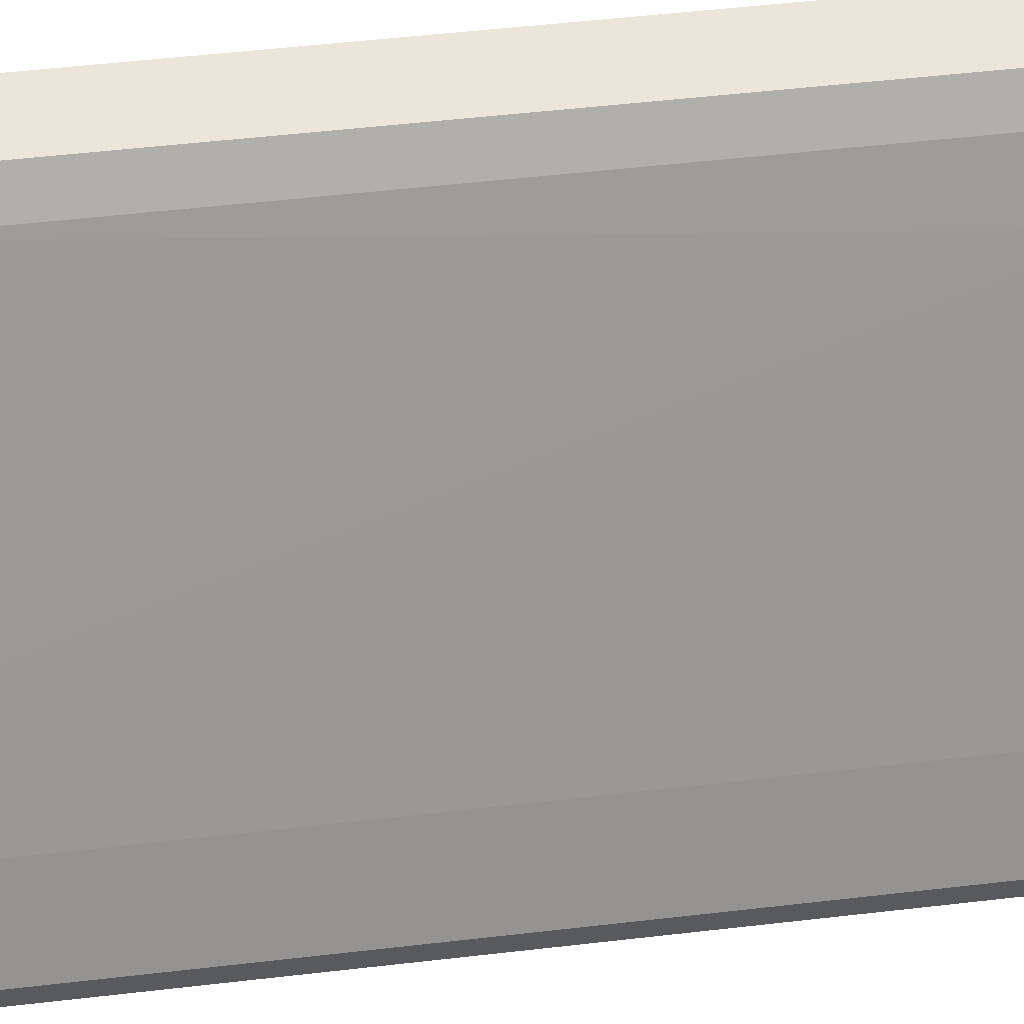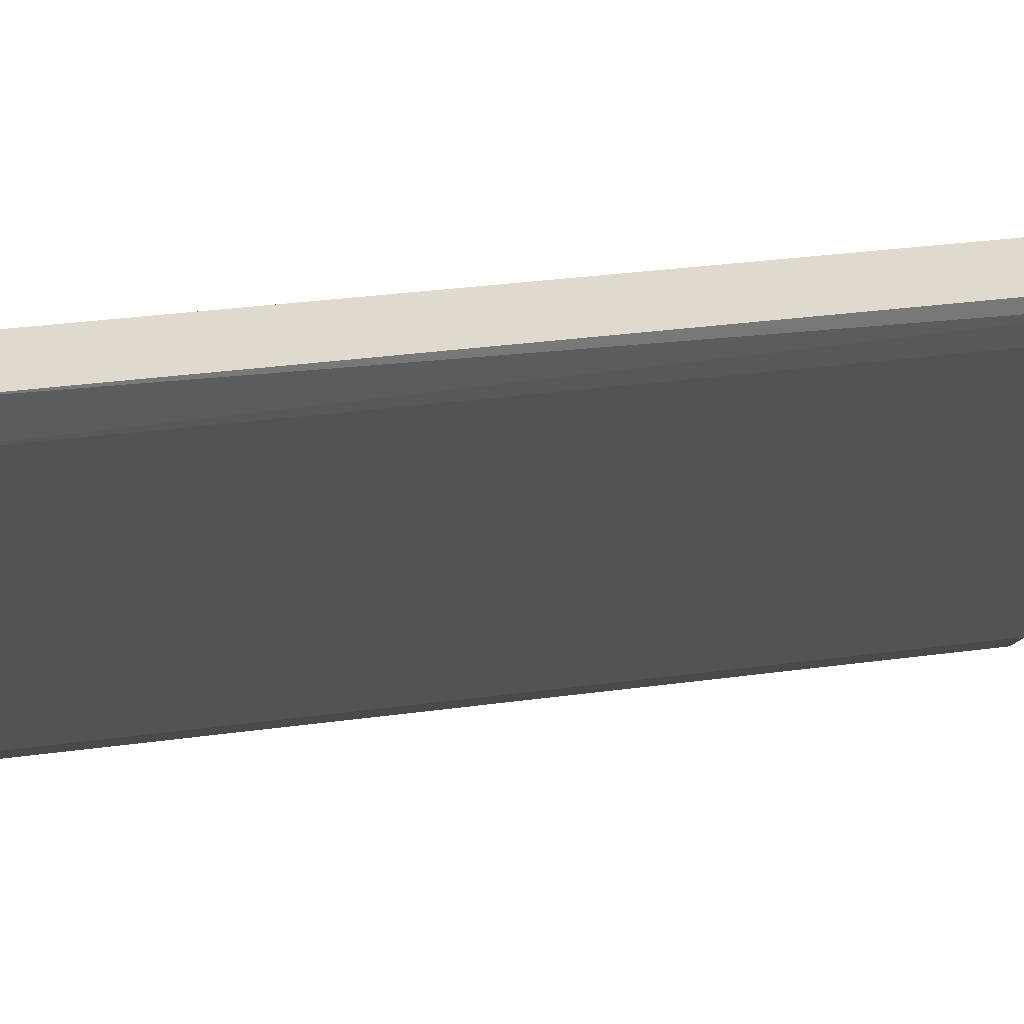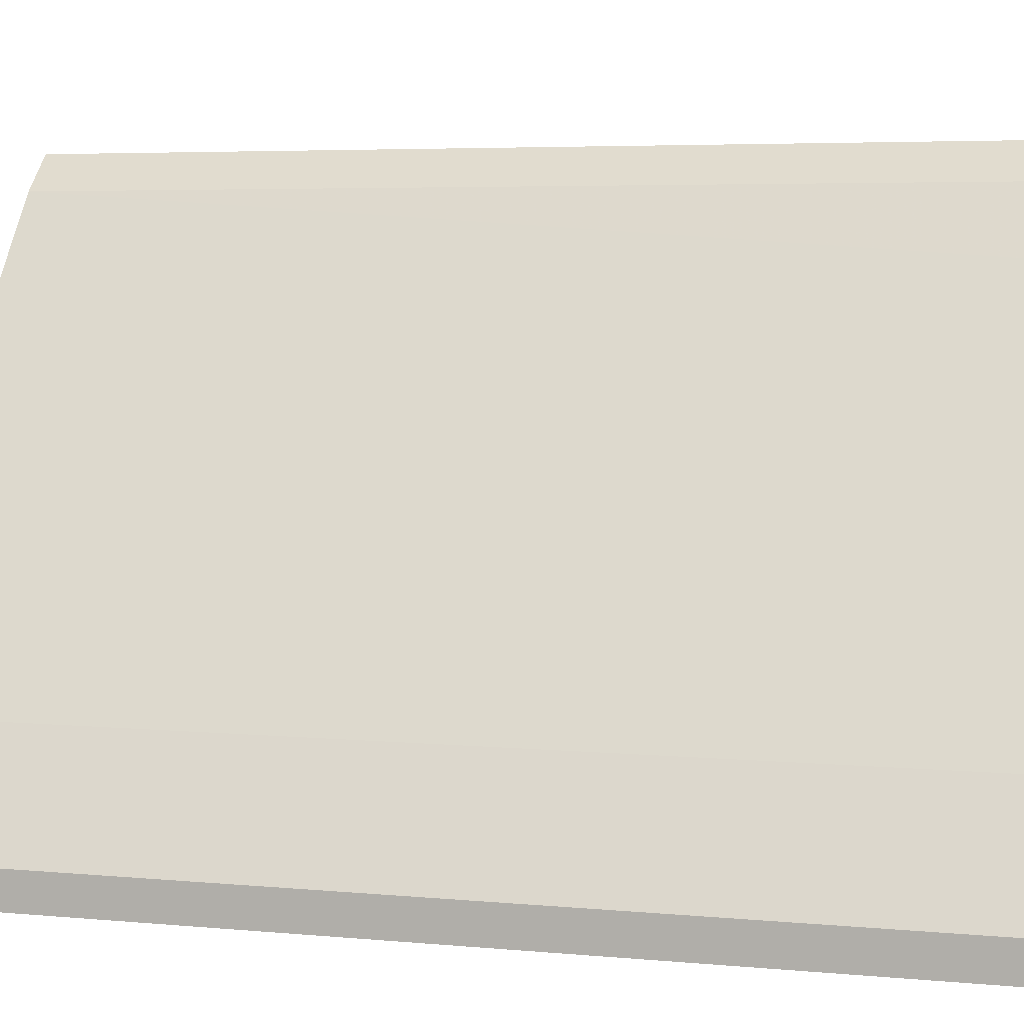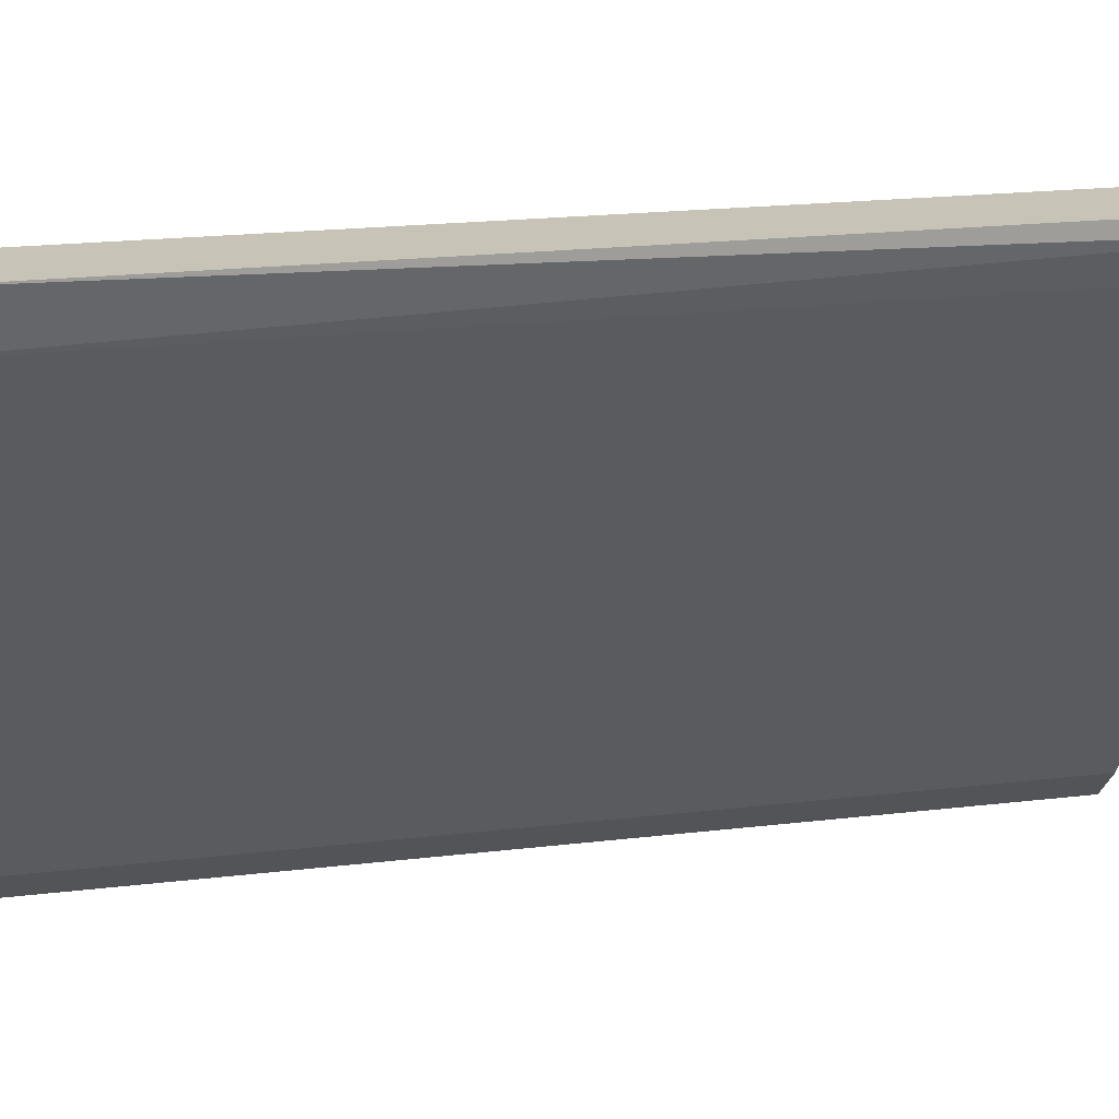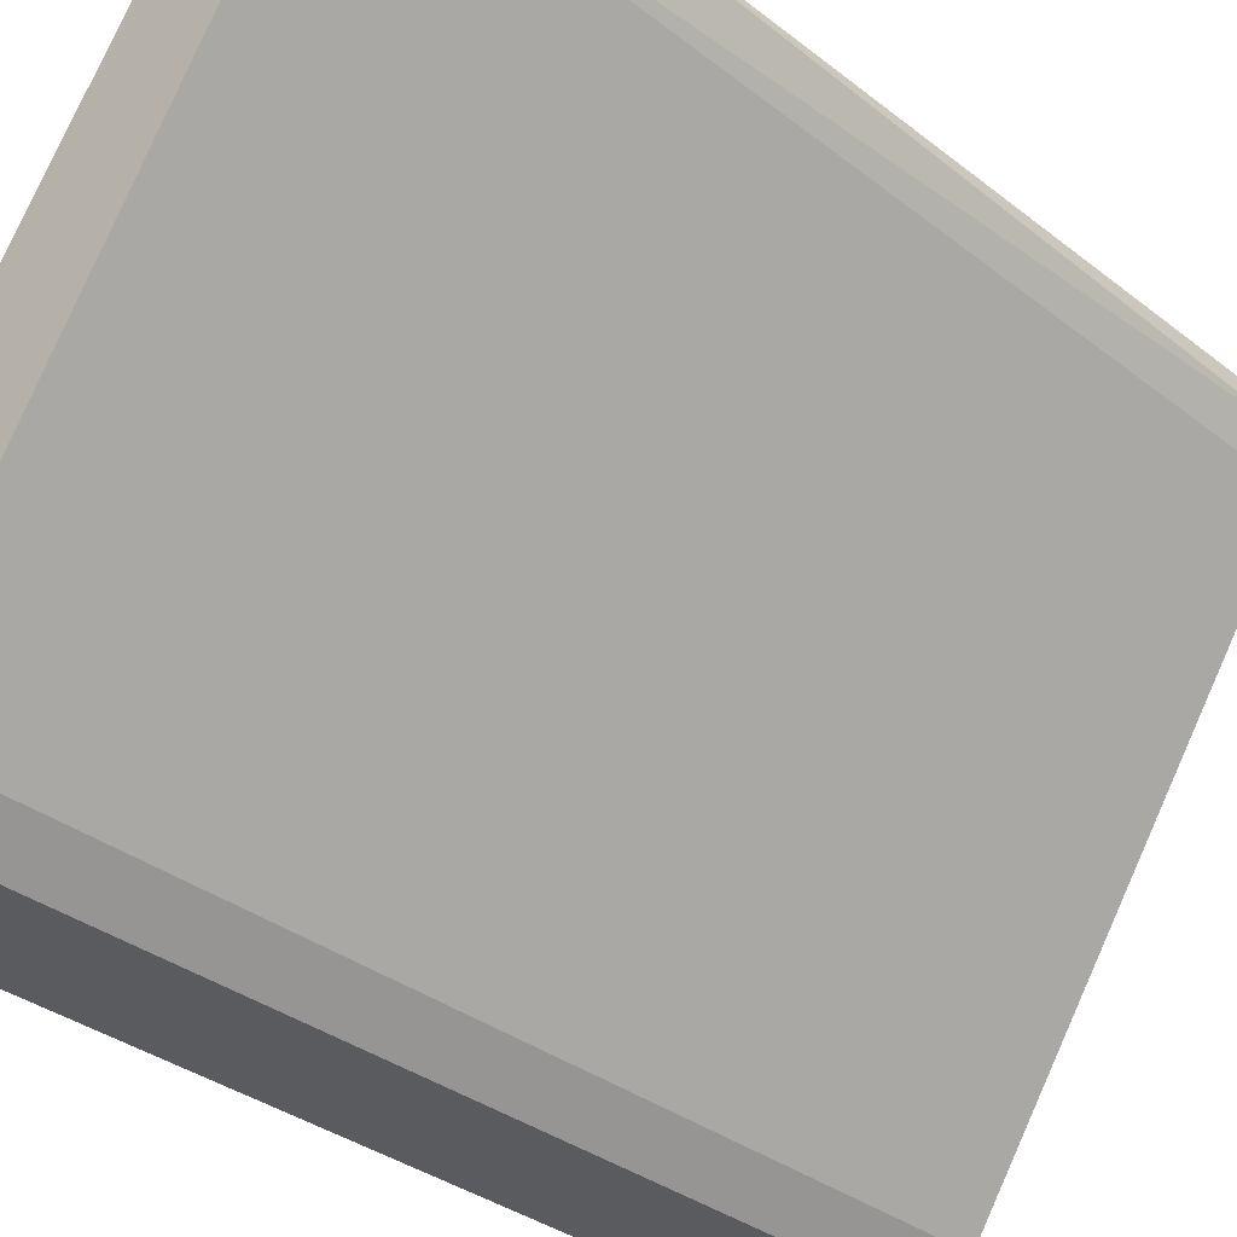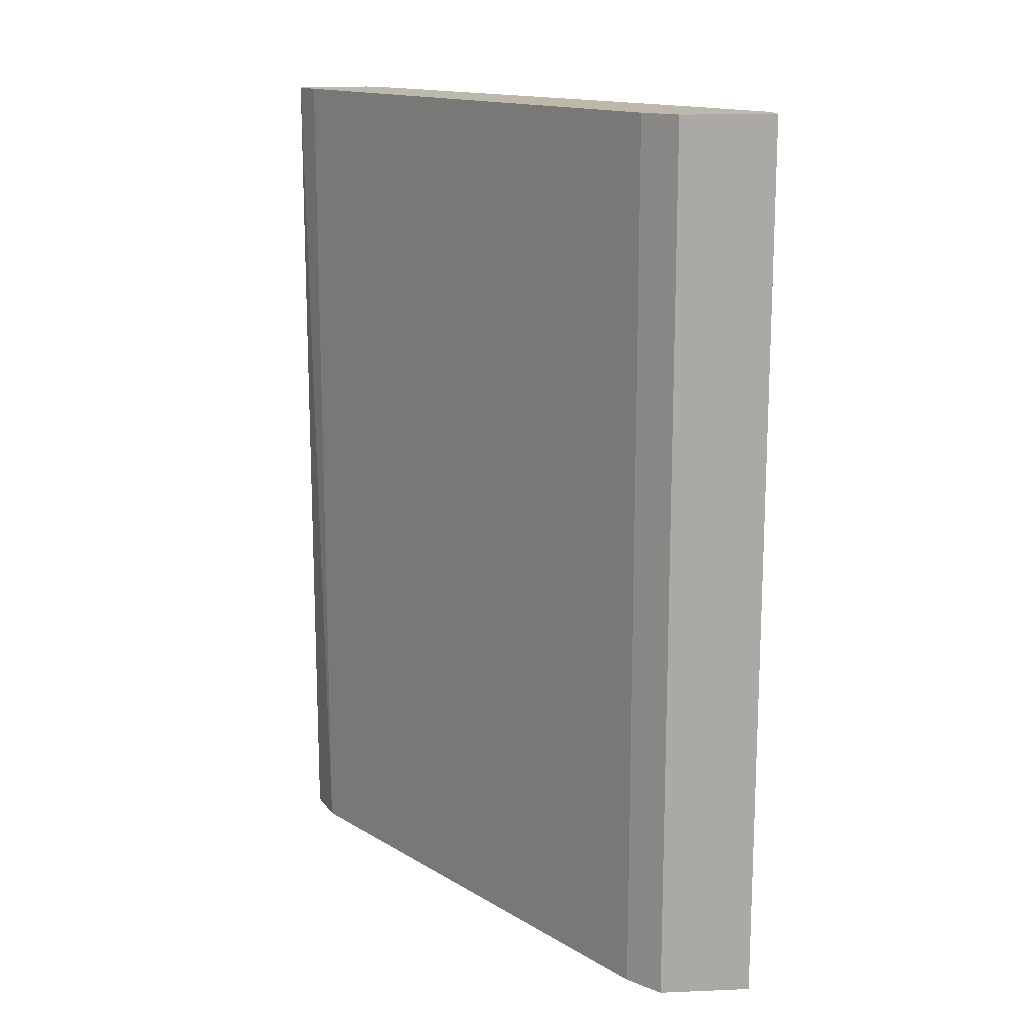
<metadata>
{"format":"obj","ext":"obj","renderer":"f3d","projection":"perspective","resolution":1024,"background":"white","views":[{"elev":57.4,"azim":-96.7,"up":"+Z"},{"elev":32.9,"azim":79.4,"up":"+Z"},{"elev":4.4,"azim":-71.7,"up":"+Z"},{"elev":19.7,"azim":77.3,"up":"+Z"},{"elev":-33.4,"azim":43.1,"up":"+Z"},{"elev":14.9,"azim":175.0,"up":"+Y"}]}
</metadata>
<code>
v 0.003121 0.01303 0.017
v 0.003121 -0.01327 0.017
v 0.001306 0.01303 0.01837
v 0.001306 -0.01327 0.01837
v -0.006855 0.01303 0.002496
v -0.006855 -0.01327 0.002496
v -0.007761 0.01303 0.006125
v -0.007761 -0.01327 0.006125
v -0.009576 0.01303 0.002496
v -0.009576 0.01303 0.003403
v -0.009576 -0.01327 0.002496
v -0.009576 -0.01327 0.003403
v 0.003575 0.01303 0.01837
v 0.003575 0.01303 0.01791
v 0.003575 -0.01327 0.01837
v -0.000961 -0.01327 0.01564
v 0.000399 0.01303 0.01746
v 0.000399 -0.01327 0.01746
v -0.005494 0.01303 0.009298
v -0.005947 0.01303 0.003403
v -0.005947 -0.01327 0.003403
f 14 2 1
f 2 20 1
f 20 14 1
f 14 15 2
f 15 21 2
f 2 21 20
f 15 3 4
f 3 18 4
f 13 10 3
f 3 10 19
f 15 13 3
f 18 3 17
f 3 19 17
f 18 15 4
f 11 5 6
f 5 21 6
f 10 5 9
f 5 11 9
f 10 14 5
f 5 14 20
f 21 5 20
f 21 11 6
f 10 8 7
f 8 19 7
f 19 10 7
f 10 12 8
f 12 18 8
f 8 18 16
f 19 8 16
f 11 10 9
f 10 11 12
f 13 14 10
f 11 18 12
f 11 15 18
f 15 11 21
f 14 13 15
f 18 17 16
f 17 19 16

</code>
